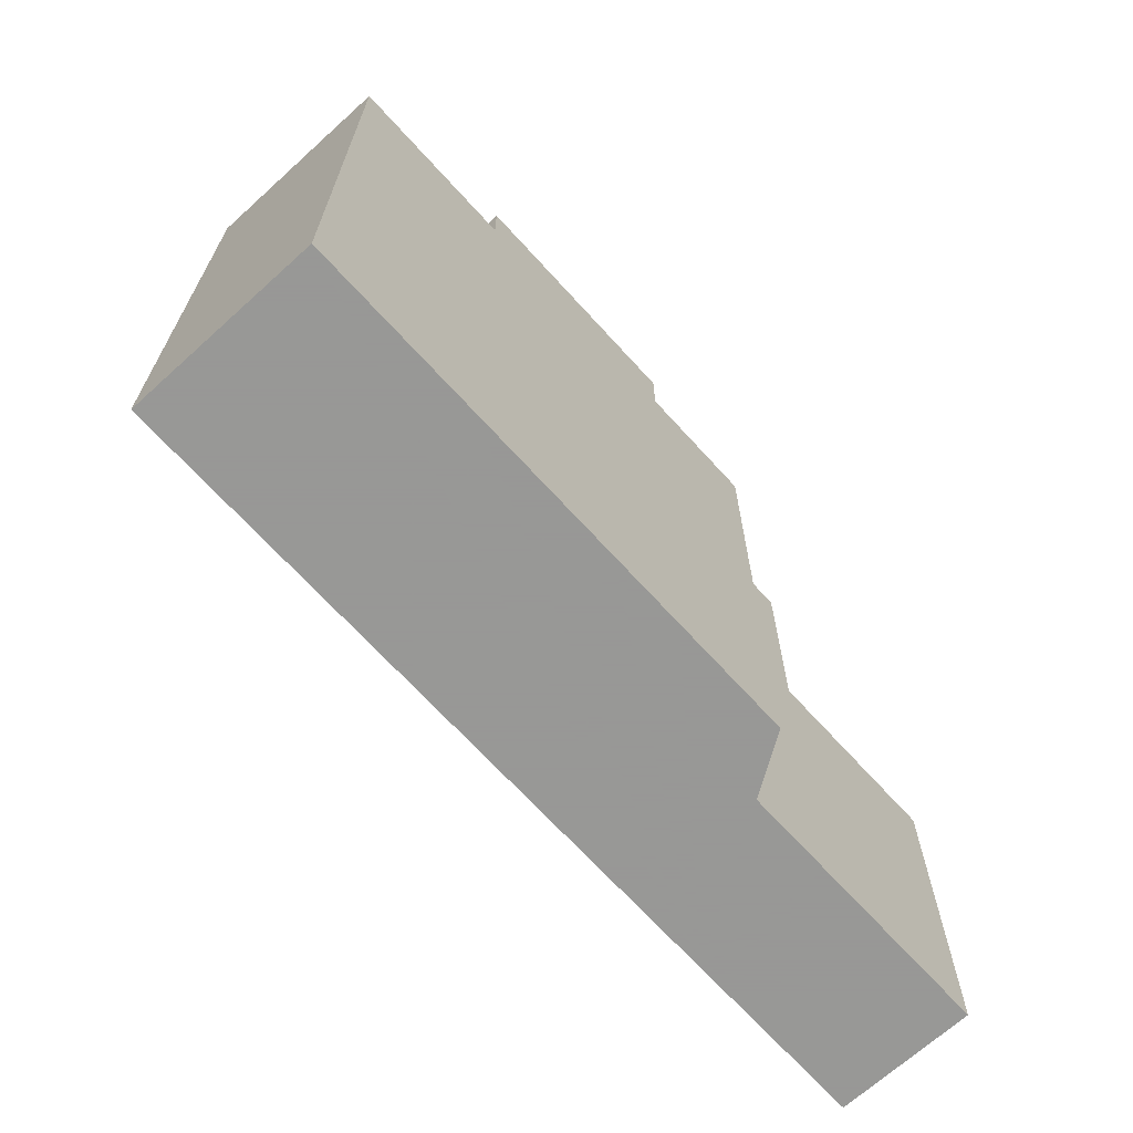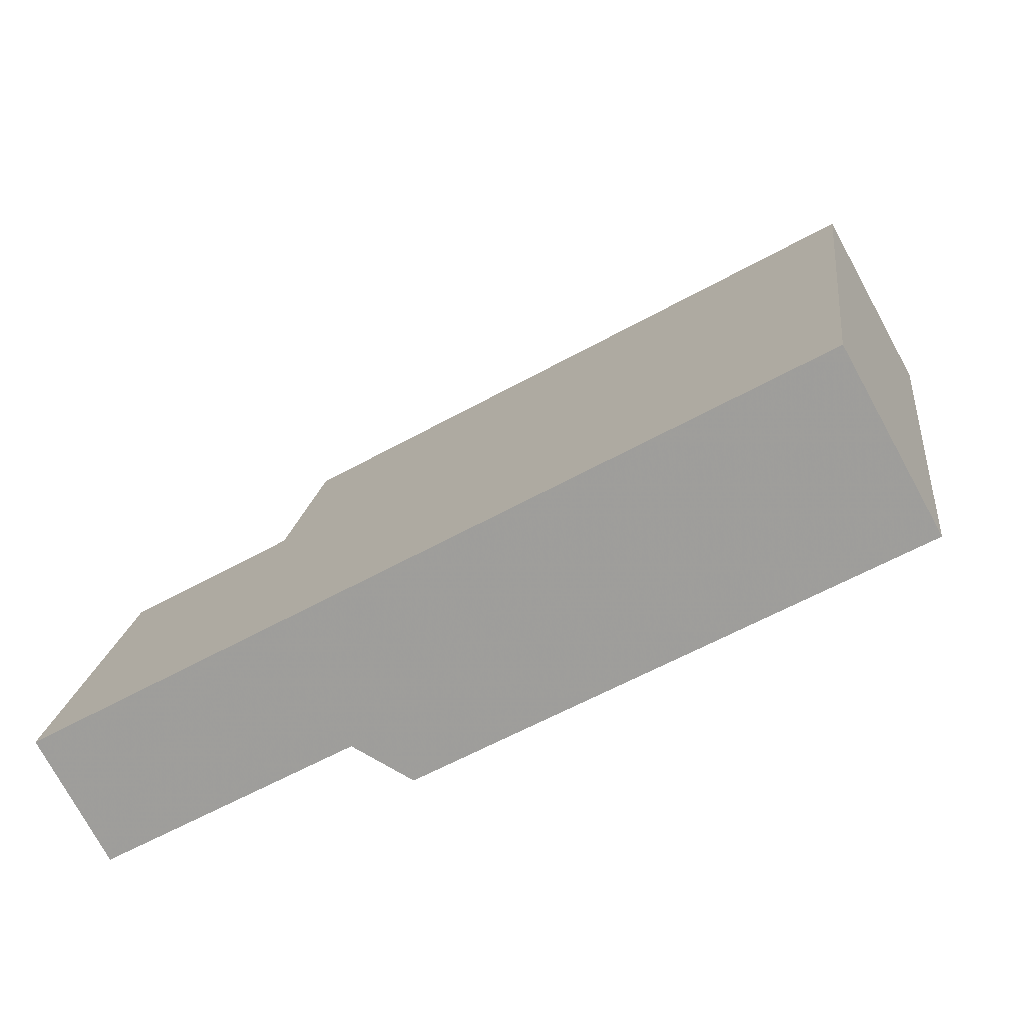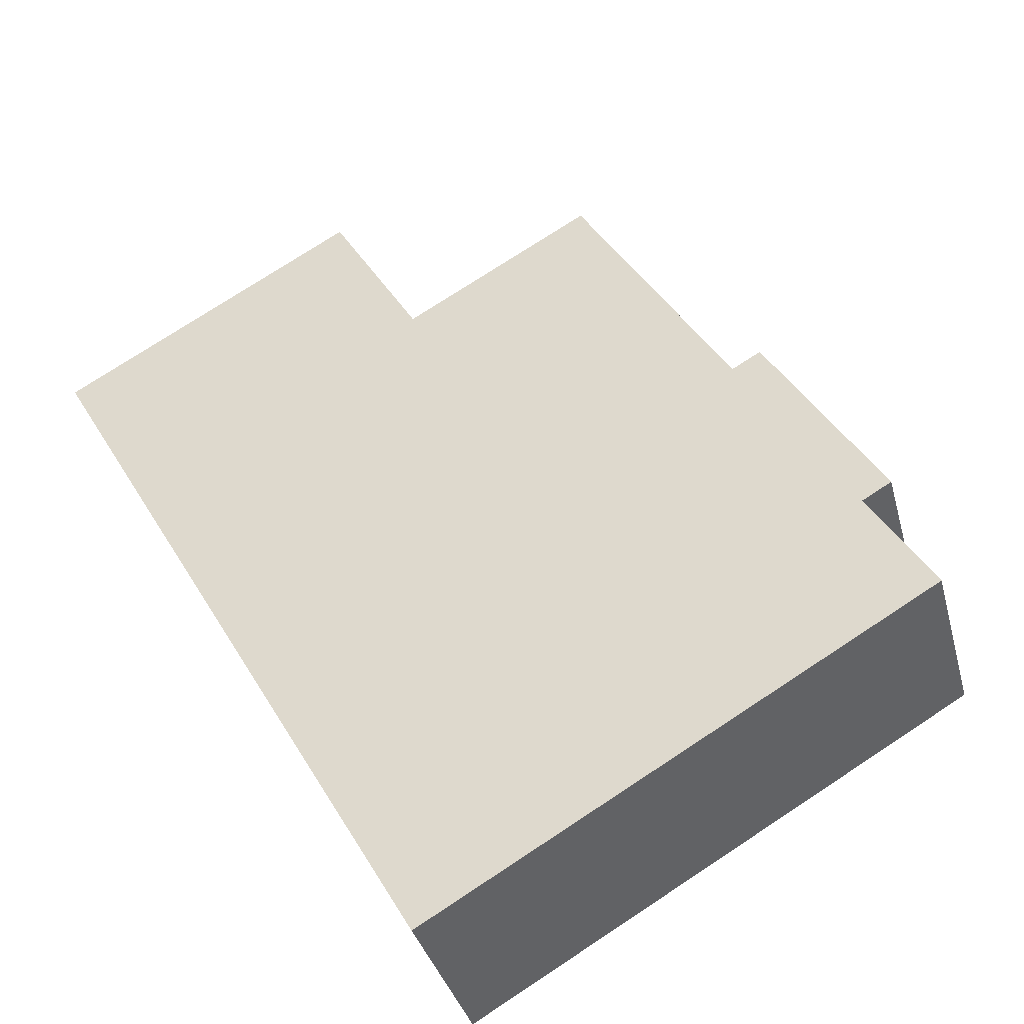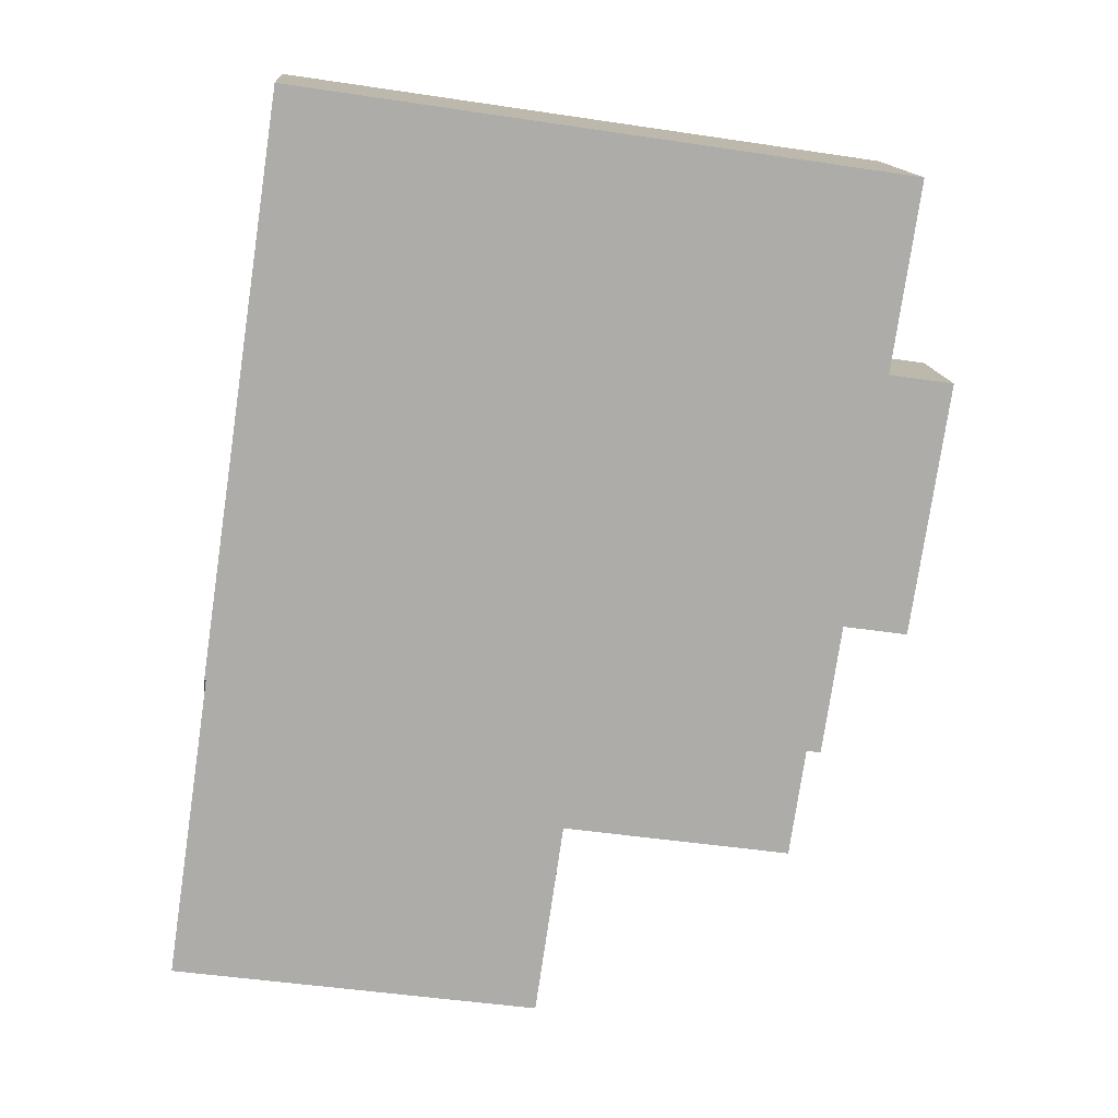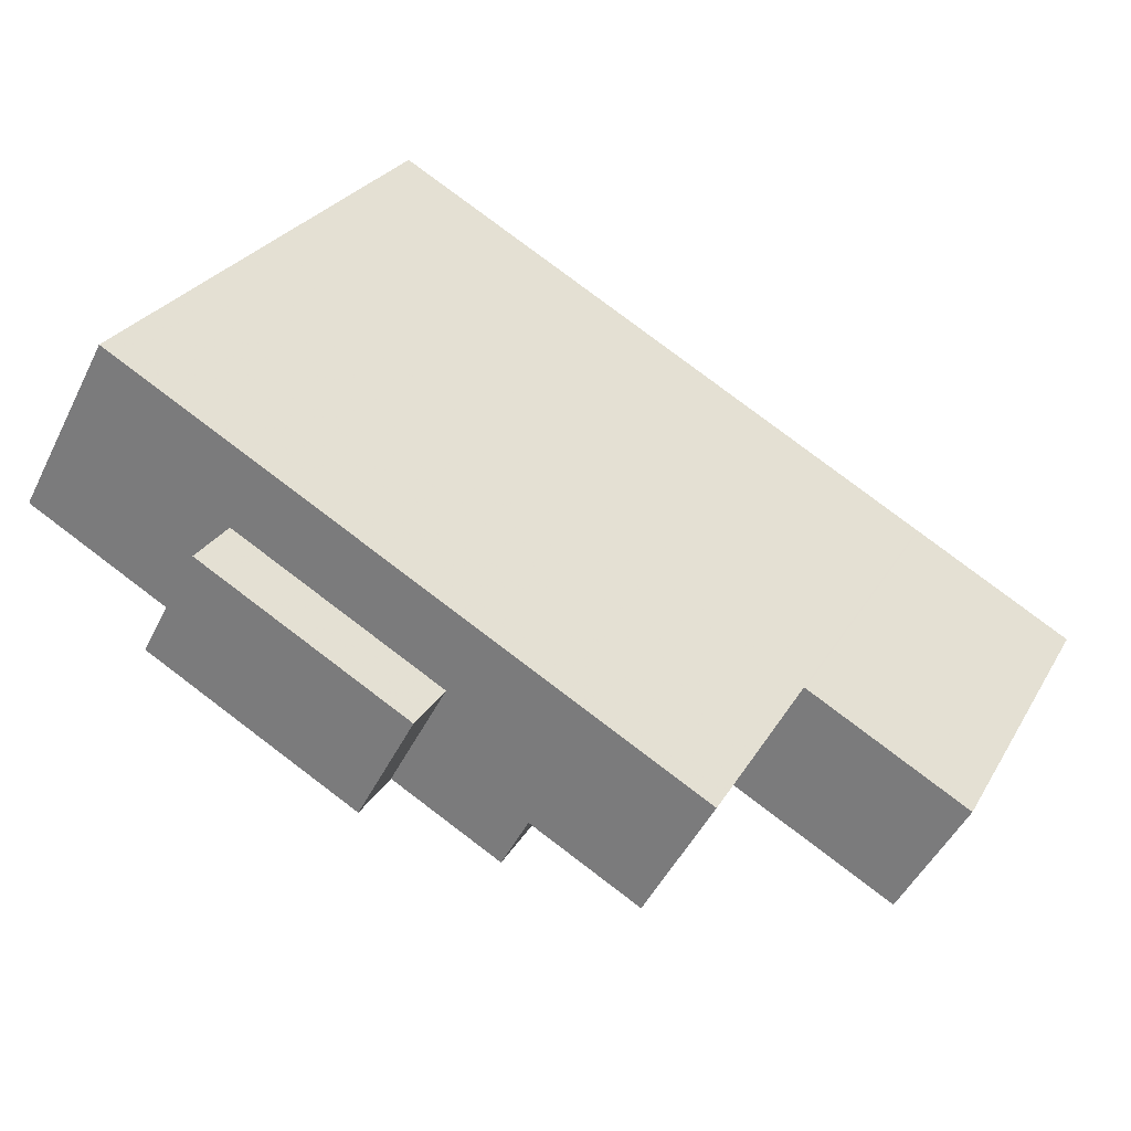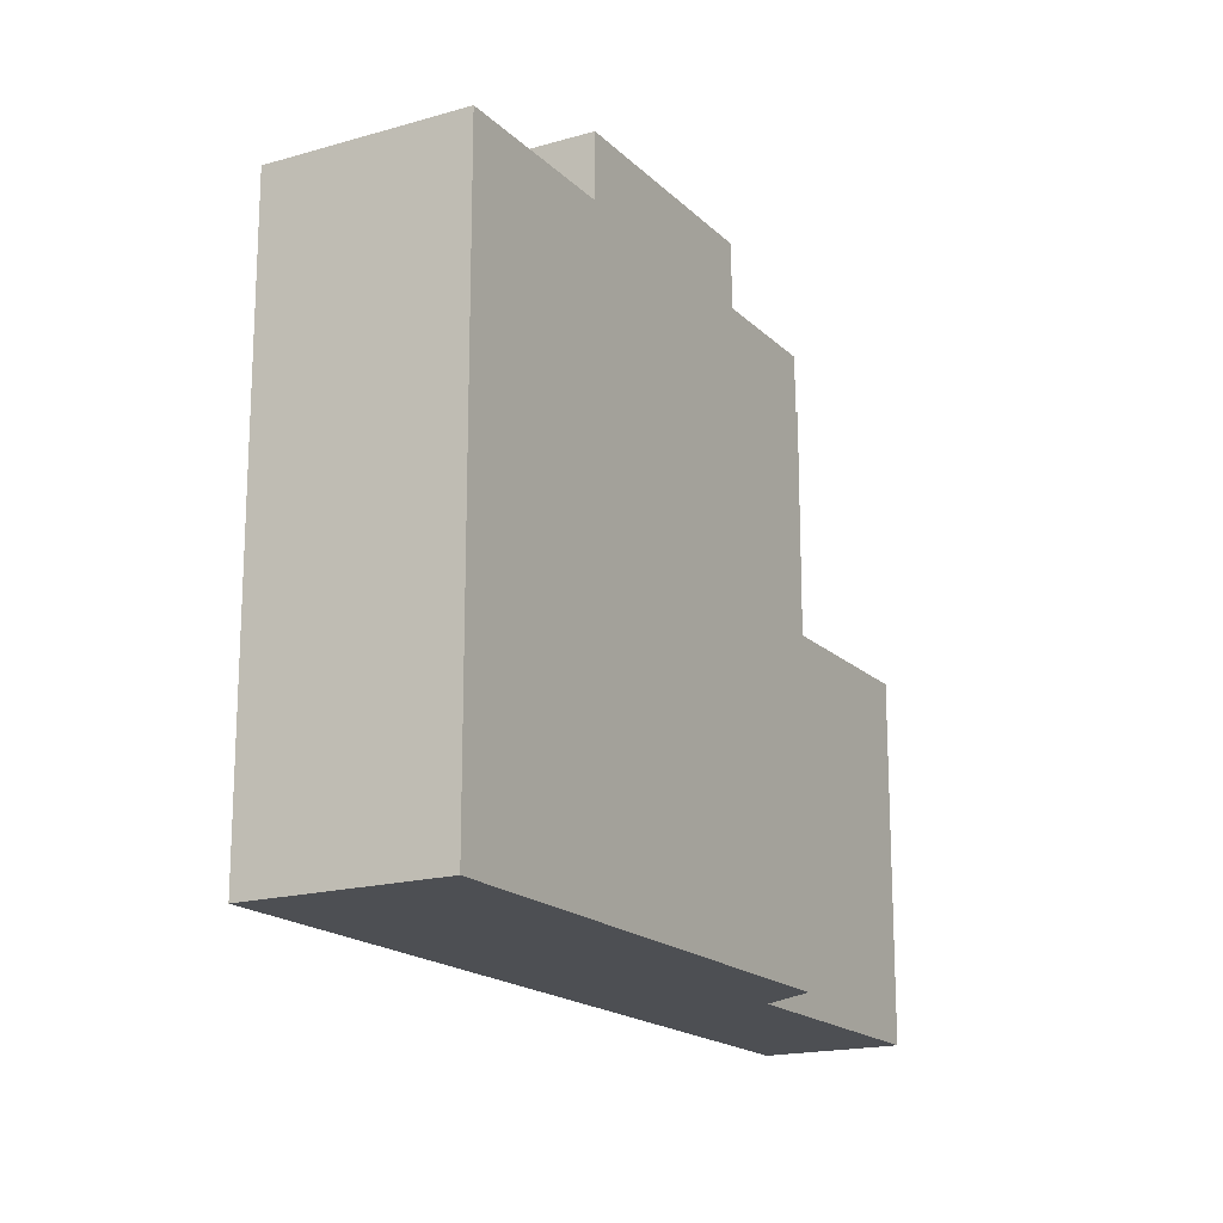
<metadata>
{"format":"obj","ext":"obj","renderer":"f3d","projection":"perspective","resolution":1024,"background":"white","views":[{"elev":-68.4,"azim":-76.7,"up":"+Z"},{"elev":17.9,"azim":-172.9,"up":"+Y"},{"elev":76.0,"azim":-123.2,"up":"+Y"},{"elev":-47.6,"azim":-99.6,"up":"+Y"},{"elev":27.0,"azim":24.2,"up":"+Y"},{"elev":-17.7,"azim":-89.3,"up":"+Z"}]}
</metadata>
<code>
v -46.25 15.07 102.9
v -46.25 15.07 160.4
v -36.91 31.97 102.9
v -36.91 31.97 160.4
v -30.68 6.464 102.9
v -30.68 6.464 160.4
v -30.68 6.464 166.5
v -24.95 16.85 160.4
v -24.95 16.85 166.5
v -16.85 -1.181 102.9
v -16.85 -1.181 166.5
v -9.919 -5.01 102.9
v -9.919 -5.01 160.4
v -9.919 -5.01 166.5
v -6.476 15.15 102.9
v -6.476 15.15 160.4
v -4.181 5.374 160.4
v -4.181 5.374 166.5
v 0.8459 -10.96 102.9
v 0.8459 -10.96 160.4
v 3.556 -6.055 102.9
v 3.556 -6.055 160.4
v 14.27 -11.97 102.9
v 14.27 -11.97 138.3
v 14.27 -11.97 160.4
v 17.19 -13.59 102.9
v 17.19 -13.59 138.3
v 20.9 0.02526 102.9
v 20.9 0.02526 138.3
v 20.9 0.02526 160.4
v 21.02 -0.04101 102.9
v 21.02 -0.04101 138.3
v 30.69 -21.05 102.9
v 30.69 -21.05 138.3
v 33.15 -6.742 102.9
v 33.15 -6.742 138.3
v 37.32 -9.051 102.9
v 37.32 -9.051 138.3
f 31 35 37 33 26 23 21 19 12 10 5 1 3 15 28
f 8 6 7 9
f 17 8 9 18
f 13 17 18 14
f 24 29 30 25
f 28 29 32 31
f 15 16 30 28
f 3 4 16 15
f 1 2 4 3
f 5 6 2 1
f 10 11 7 5
f 12 14 11 10
f 19 20 13 12
f 21 22 20 19
f 23 25 22 21
f 26 27 24 23
f 33 34 27 26
f 37 38 34 33
f 35 36 38 37
f 31 32 36 35
f 32 29 24 27 34 38 36
f 18 9 7 11 14
f 16 4 2 6 8 17 13 20 22 25 30

</code>
